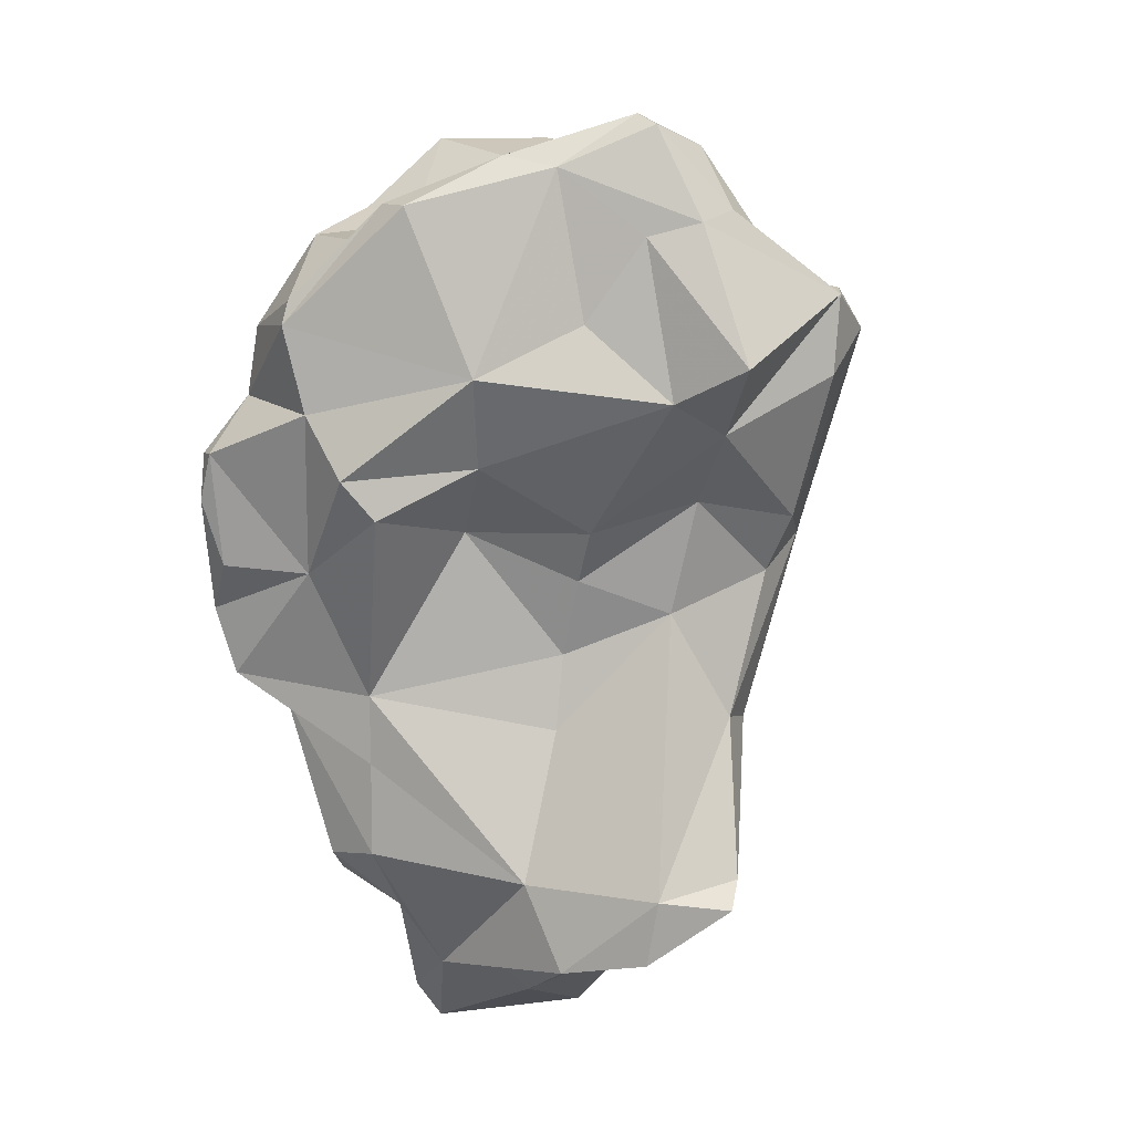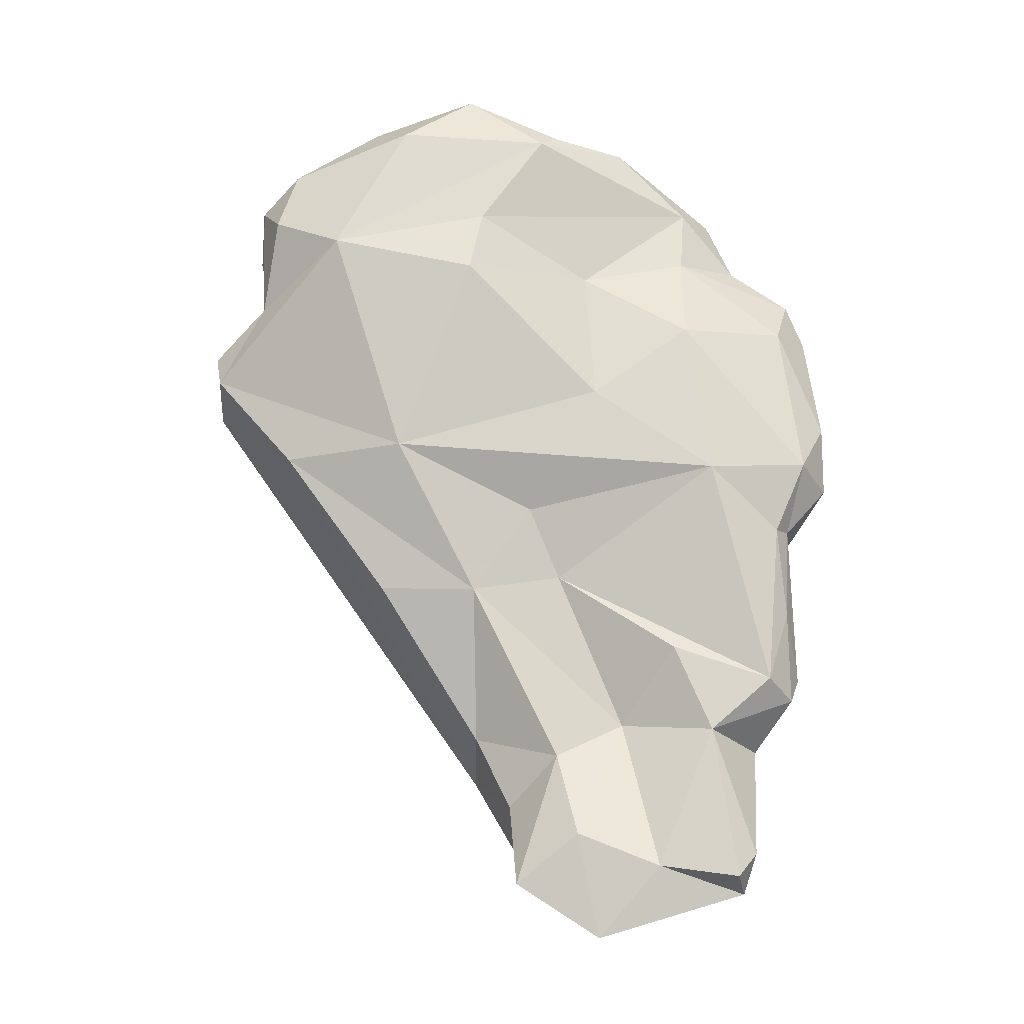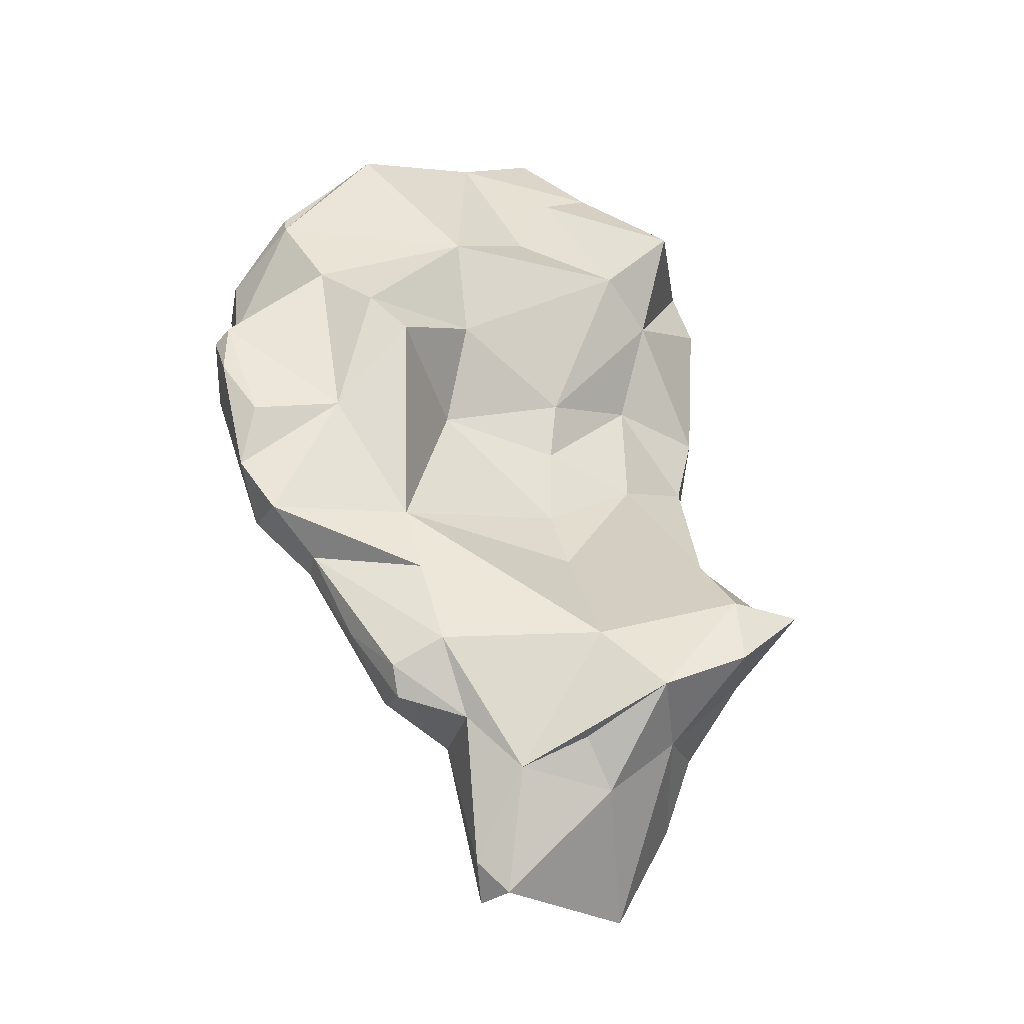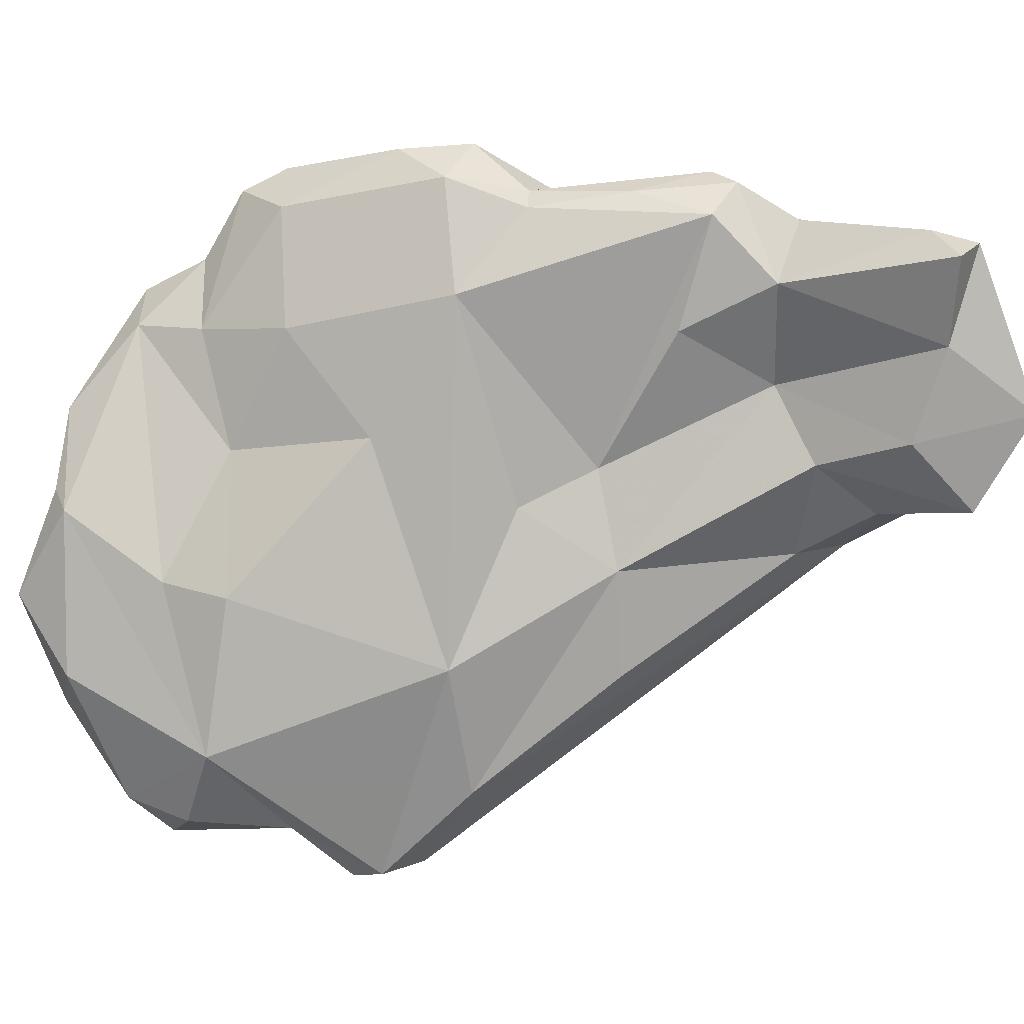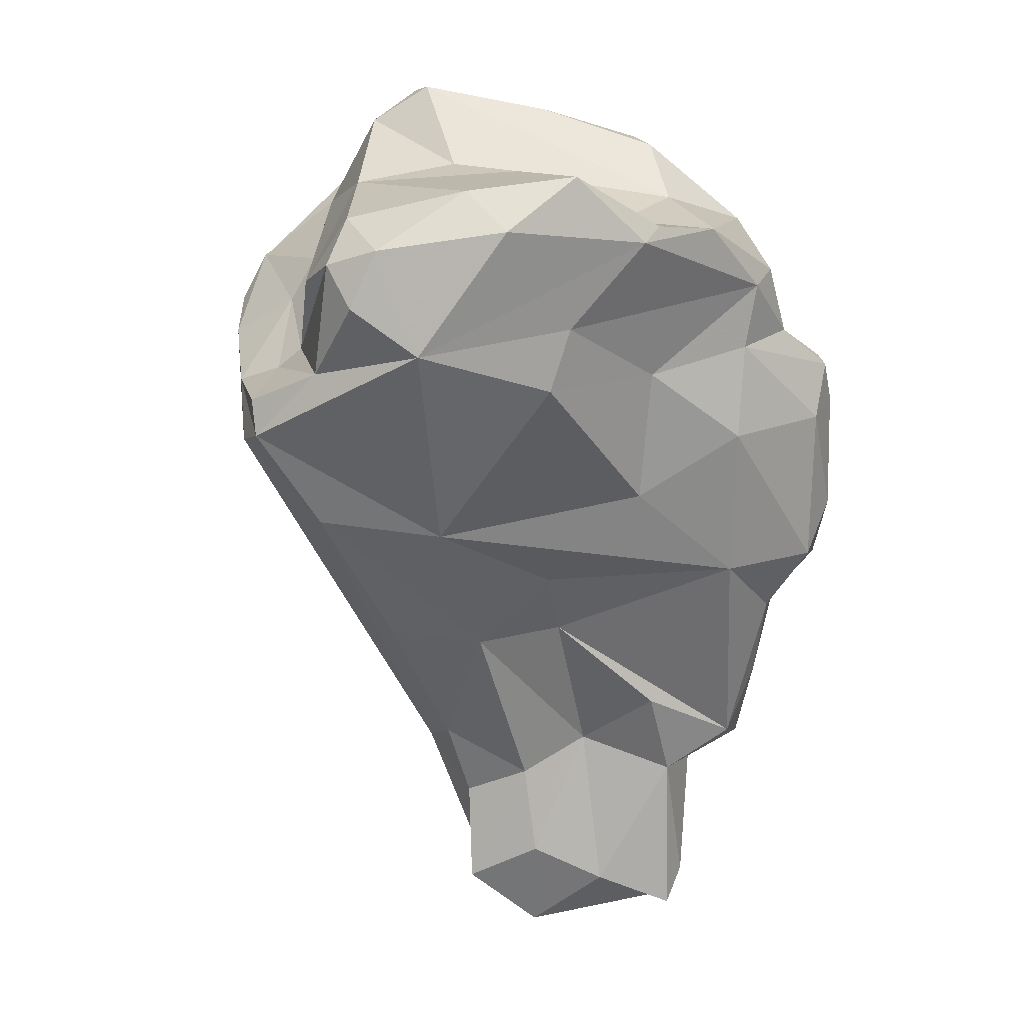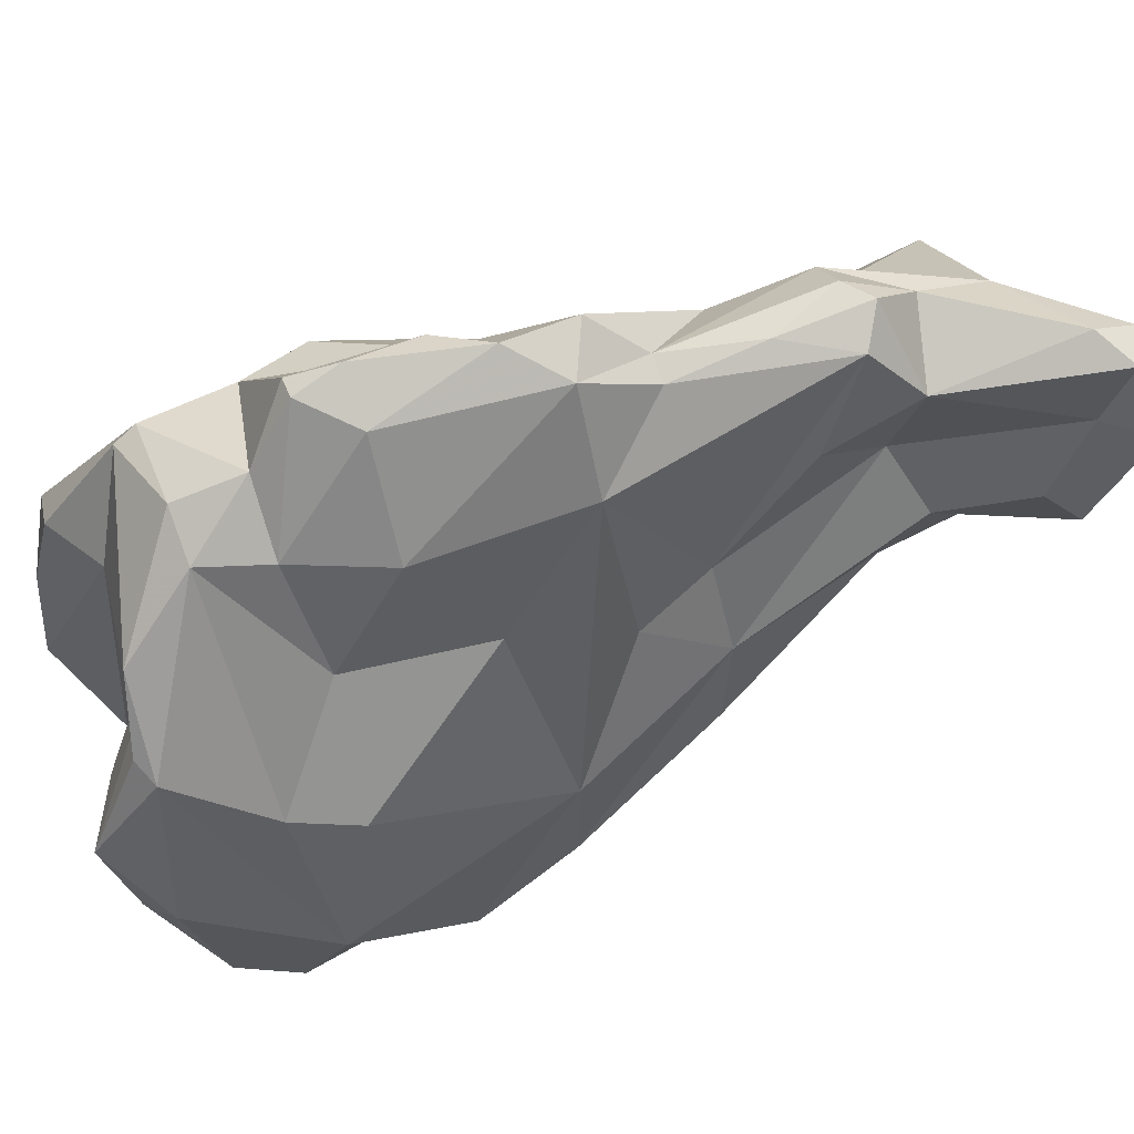
<metadata>
{"format":"obj","ext":"obj","renderer":"f3d","projection":"perspective","resolution":1024,"background":"white","views":[{"elev":46.4,"azim":58.0,"up":"+Y"},{"elev":-51.5,"azim":-94.1,"up":"+Y"},{"elev":-9.8,"azim":30.9,"up":"+Y"},{"elev":5.5,"azim":-43.0,"up":"+Z"},{"elev":-8.6,"azim":-111.5,"up":"+Y"},{"elev":42.6,"azim":-72.5,"up":"+Z"}]}
</metadata>
<code>
v 180.8 273.4 115.3
v 180.5 272.3 108.1
v 180.6 272.5 114.5
v 180.1 274.9 111.1
v 183.4 267.4 105.3
v 182.6 269 111.9
v 181.8 274.3 106.8
v 182.8 271.6 103.2
v 184.4 276.3 110.2
v 183.7 266.4 111.4
v 183.9 272.1 121.5
v 185.1 267.9 116.8
v 185.2 273.3 122.9
v 185 269.5 121.4
v 184 274.5 114.9
v 181.8 273.9 118.3
v 186.2 270.8 124
v 183.9 269.3 102.4
v 189.8 276.7 104.6
v 186 265.6 121.5
v 187.7 276.3 122.5
v 184.8 271.3 101.6
v 185.1 273.5 102.6
v 187.8 262.9 117.4
v 188.3 275.7 123.1
v 187.1 269.6 126.7
v 186.9 267 126.1
v 188.2 268.2 127.6
v 187.8 279.4 118.1
v 189.8 263.6 128.2
v 189.3 280.2 117.9
v 186.3 276.5 118.3
v 189.5 260 122.8
v 189.9 261 127.1
v 187.4 267.2 102
v 188.1 277.5 108.6
v 190.7 273 123.6
v 190.2 266.1 127.7
v 192.2 259.4 114.8
v 189.6 281.1 113.6
v 187.8 270.2 126.8
v 189.9 260.8 108.6
v 189.8 266.4 99.88
v 187.5 271.3 101.6
v 192.8 266.5 125.1
v 191.7 261.5 103.6
v 192 258.8 126
v 191.1 282 108.3
v 194.8 256.7 112.4
v 192.7 259.4 126.6
v 191.8 261.4 128.4
v 191.9 269.3 102.7
v 192.8 280.7 106.3
v 196 277.5 105.3
v 195.9 253 125.7
v 191.3 281.1 112.2
v 190 264.8 100.1
v 192.4 282.2 108.2
v 193.5 271.6 123.6
v 193.9 274.1 103.8
v 192.8 268.6 101.9
v 194.6 275.2 118.1
v 194.5 257.5 116.2
v 194.6 255.9 126.6
v 195.2 276.3 113.3
v 195.9 261.4 124.3
v 195.4 254.2 121.4
v 194.9 270.2 122.9
v 195.2 271 118.4
v 194.6 268.3 100.7
v 194.3 266.8 118.6
v 197.3 254.4 127.3
v 194.5 272.2 103
v 197.3 253.1 126.9
v 195.5 257.2 108.2
v 199.1 255.6 126.3
v 192.4 265.1 100.3
v 197.3 271.2 101.2
v 197.9 267.7 114.7
v 194.9 279.2 110.2
v 199.2 274.4 111.7
v 195.4 279.3 106.5
v 197.5 275 102.5
v 198.7 262 116.5
v 198 265.3 115.3
v 201.1 276.7 109.5
v 197.3 258.9 125.1
v 199 252.6 119.4
v 195.9 279.8 108.3
v 198.3 275.5 103
v 198.2 273 101.7
v 197.4 251.1 123.2
v 199.9 272.3 109.6
v 200.1 246.3 125.2
v 199.8 252.3 125.5
v 199.8 244.6 124.2
v 200.6 252.9 112.9
v 199 268.1 110.1
v 200.6 245.8 121
v 200.4 263.7 112.3
v 199.9 273 104.3
v 200.3 247.2 117.4
v 200.9 266.9 106.6
v 199.3 250.9 116.4
v 202.1 250.2 124.8
v 200.8 264.2 107.7
v 204.2 255.9 121.8
v 197.3 267 102.1
v 201.4 245.1 124.7
v 203.2 243.8 118.5
v 200.4 259.7 117.9
v 199.7 264.3 105.3
v 202 250.1 114.5
v 202.9 258.3 110
v 204.2 251.4 123.1
v 208.7 257.3 118.1
v 202.4 245.9 114.9
v 204 247.6 115.7
v 204.8 249.2 122.1
v 203.8 259.9 111.4
v 206.3 251.3 119.4
v 203.5 252.9 113.1
v 207.4 253.6 122
v 205.6 250.7 116.5
v 209 256.6 114.4
v 208 253.8 116.7
v 210.4 256.7 115.6
v 209.7 254.8 119.3
g foo
f 28 41 26
f 38 41 28
f 30 38 28
f 45 38 30
f 51 45 30
f 26 27 28
f 30 28 27
f 34 30 27
f 34 51 30
f 34 50 51
f 45 68 59
f 13 25 21
f 37 25 17
f 45 59 37
f 41 37 17
f 45 37 41
f 66 68 45
f 17 25 13
f 45 41 38
f 26 41 17
f 51 66 45
f 13 11 17
f 87 66 51
f 14 17 11
f 26 17 14
f 50 87 51
f 72 76 50
f 76 87 50
f 26 14 27
f 64 50 47
f 72 50 64
f 76 72 95
f 14 20 27
f 20 34 27
f 34 47 50
f 74 72 64
f 95 72 74
f 33 34 20
f 47 34 33
f 55 74 64
f 55 64 47
f 55 47 33
f 62 31 25
f 37 62 25
f 59 62 37
f 69 62 59
f 25 31 29
f 59 68 69
f 21 29 32
f 25 29 21
f 71 69 68
f 16 13 21
f 16 21 32
f 71 68 66
f 11 13 16
f 87 107 66
f 76 107 87
f 105 107 76
f 95 105 76
f 12 14 11
f 14 12 20
f 12 24 20
f 24 33 20
f 55 92 74
f 95 74 92
f 42 33 24
f 33 42 39
f 63 33 39
f 33 63 55
f 63 67 55
f 92 55 67
f 94 95 92
f 105 95 94
f 109 105 94
f 92 96 94
f 109 94 96
f 40 31 56
f 56 31 62
f 56 62 65
f 81 65 62
f 40 29 31
f 81 62 69
f 79 81 69
f 71 79 69
f 85 79 71
f 32 15 16
f 84 85 71
f 84 71 66
f 107 111 66
f 111 84 66
f 123 107 105
f 123 115 119
f 1 16 15
f 115 123 105
f 119 115 105
f 1 3 16
f 11 16 3
f 6 11 3
f 12 11 6
f 10 12 6
f 63 88 67
f 24 12 10
f 88 92 67
f 119 105 109
f 99 92 88
f 92 99 96
f 110 109 99
f 109 96 99
f 89 80 86
f 93 86 81
f 81 86 80
f 58 48 56
f 89 58 56
f 80 89 56
f 65 80 56
f 81 80 65
f 56 48 40
f 29 40 48
f 93 81 79
f 48 32 29
f 93 79 98
f 48 36 32
f 85 98 79
f 36 15 32
f 98 85 100
f 123 128 116
f 36 9 15
f 85 84 100
f 100 111 116
f 107 116 111
f 116 107 123
f 111 100 84
f 121 128 123
f 4 15 9
f 119 121 123
f 15 4 1
f 1 4 3
f 4 2 3
f 2 5 3
f 5 6 3
f 5 10 6
f 42 49 39
f 49 63 39
f 49 88 63
f 104 88 49
f 119 110 121
f 5 42 10
f 10 42 24
f 109 110 119
f 102 88 104
f 102 99 88
f 99 102 110
f 82 89 90
f 90 89 86
f 86 93 90
f 58 89 82
f 48 58 53
f 53 58 82
f 54 53 82
f 54 82 90
f 101 90 93
f 60 54 90
f 93 103 101
f 19 53 54
f 73 60 83
f 60 90 83
f 103 93 98
f 19 36 53
f 36 48 53
f 128 127 116
f 52 60 73
f 100 106 98
f 106 103 98
f 127 125 116
f 44 54 60
f 120 106 100
f 116 120 100
f 125 120 116
f 9 36 19
f 44 60 52
f 70 61 73
f 61 52 73
f 126 127 128
f 7 4 19
f 4 9 19
f 23 7 19
f 126 128 121
f 44 19 54
f 23 19 44
f 22 23 44
f 124 126 121
f 35 22 52
f 22 44 52
f 35 52 61
f 43 35 61
f 2 4 7
f 8 2 7
f 8 7 23
f 8 23 22
f 18 8 22
f 35 18 22
f 43 57 35
f 118 124 121
f 121 110 118
f 8 5 2
f 5 8 18
f 5 18 35
f 5 35 57
f 42 5 57
f 42 57 46
f 42 46 49
f 46 75 49
f 97 49 75
f 97 104 49
f 97 113 104
f 117 104 113
f 117 102 104
f 117 118 110
f 117 110 102
f 91 83 90
f 91 90 101
f 101 103 91
f 73 83 78
f 78 83 91
f 112 78 91
f 112 91 103
f 108 78 112
f 106 112 103
f 73 78 70
f 77 78 108
f 112 106 120
f 70 78 77
f 114 112 120
f 114 120 125
f 126 125 127
f 108 112 114
f 122 114 125
f 114 77 108
f 124 122 126
f 122 125 126
f 61 70 43
f 57 43 70
f 57 70 77
f 122 77 114
f 118 122 124
f 46 57 77
f 46 77 122
f 97 46 122
f 75 46 97
f 113 97 122
f 113 122 118
f 117 113 118
g

</code>
